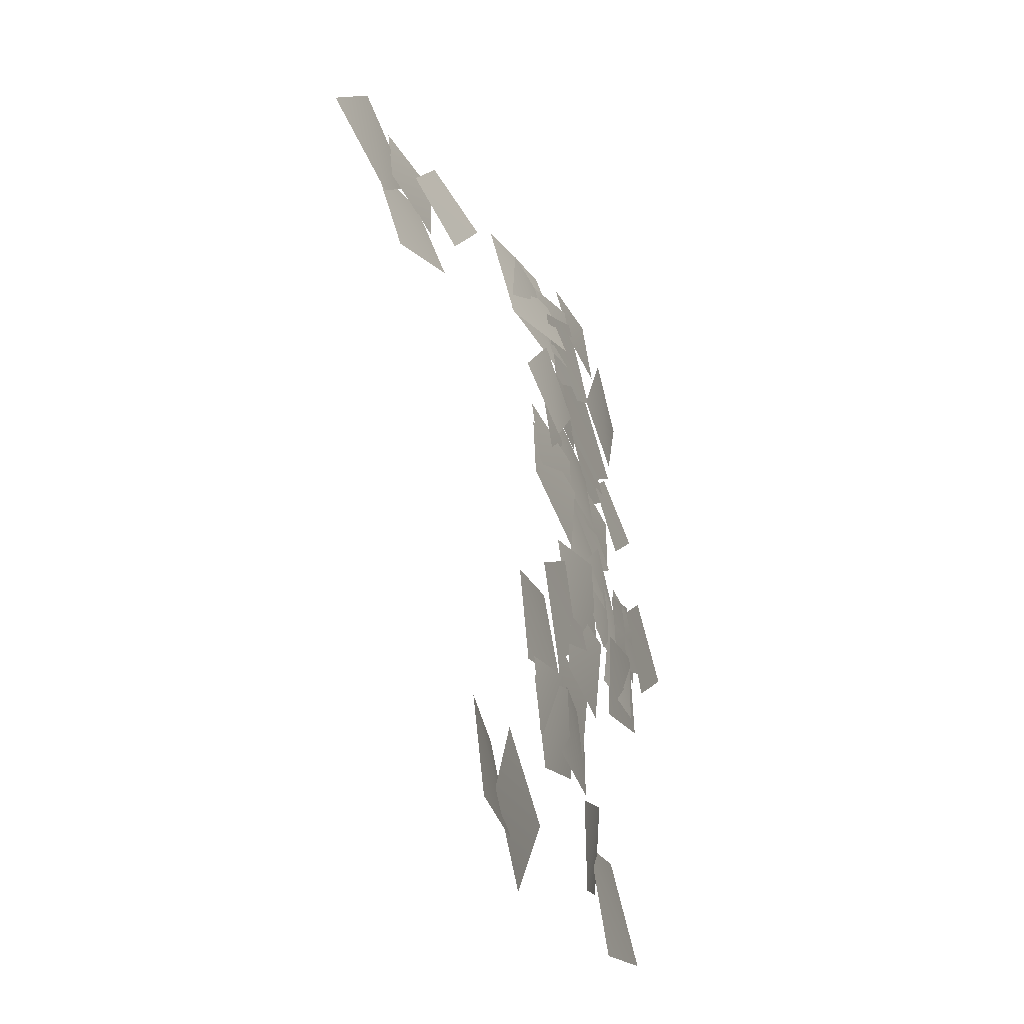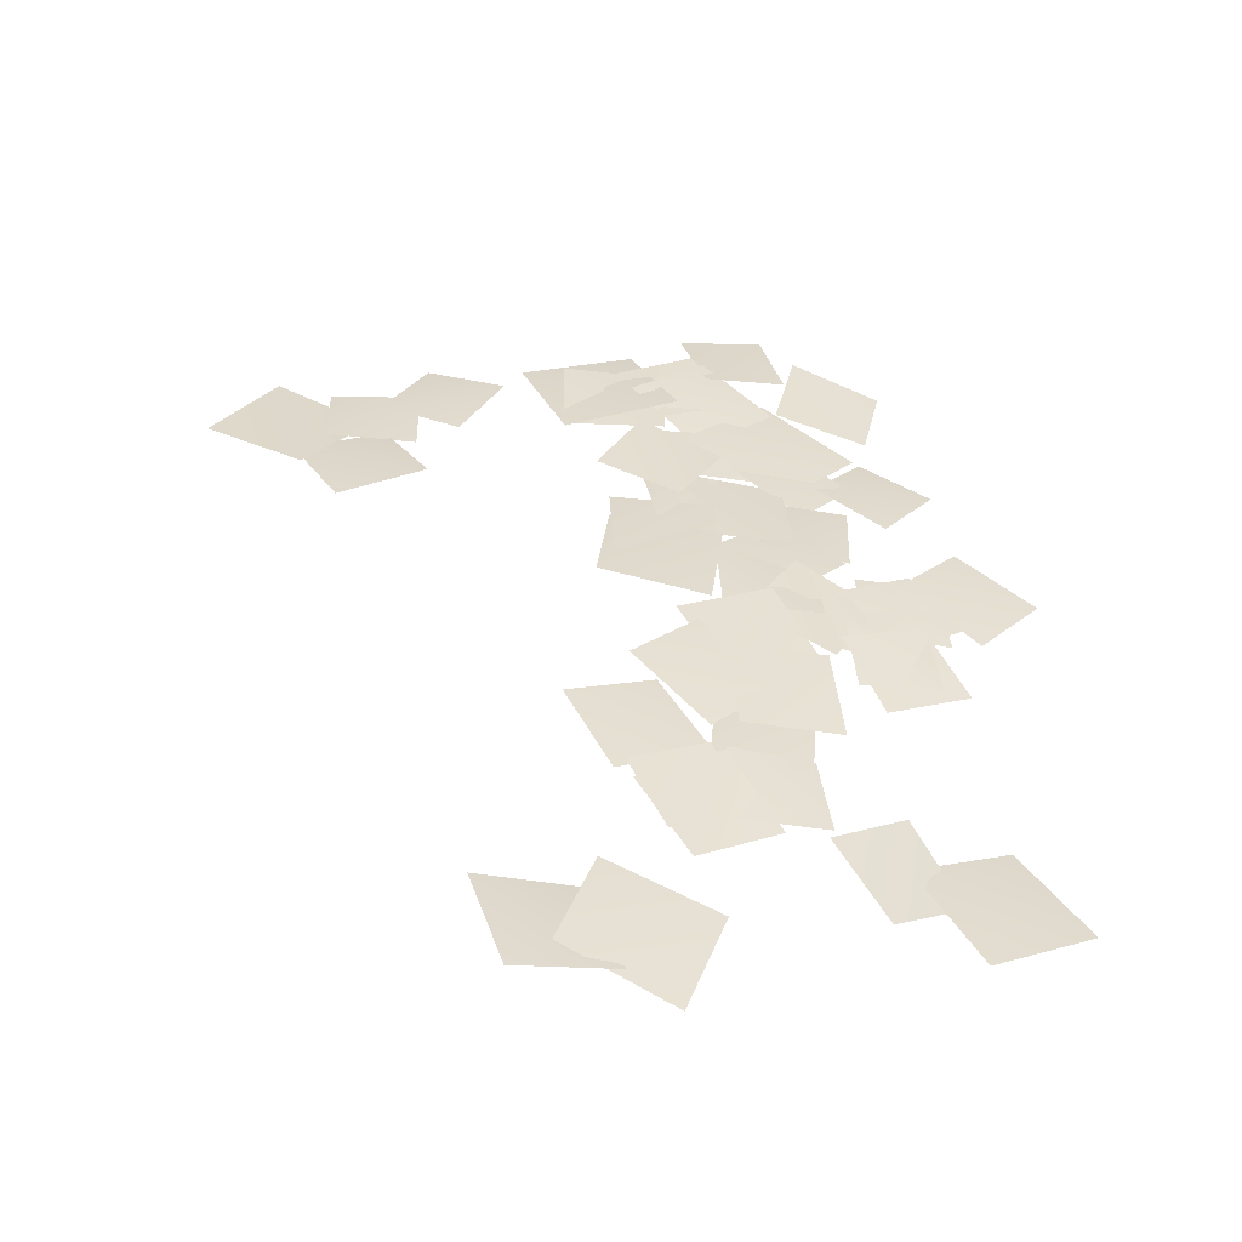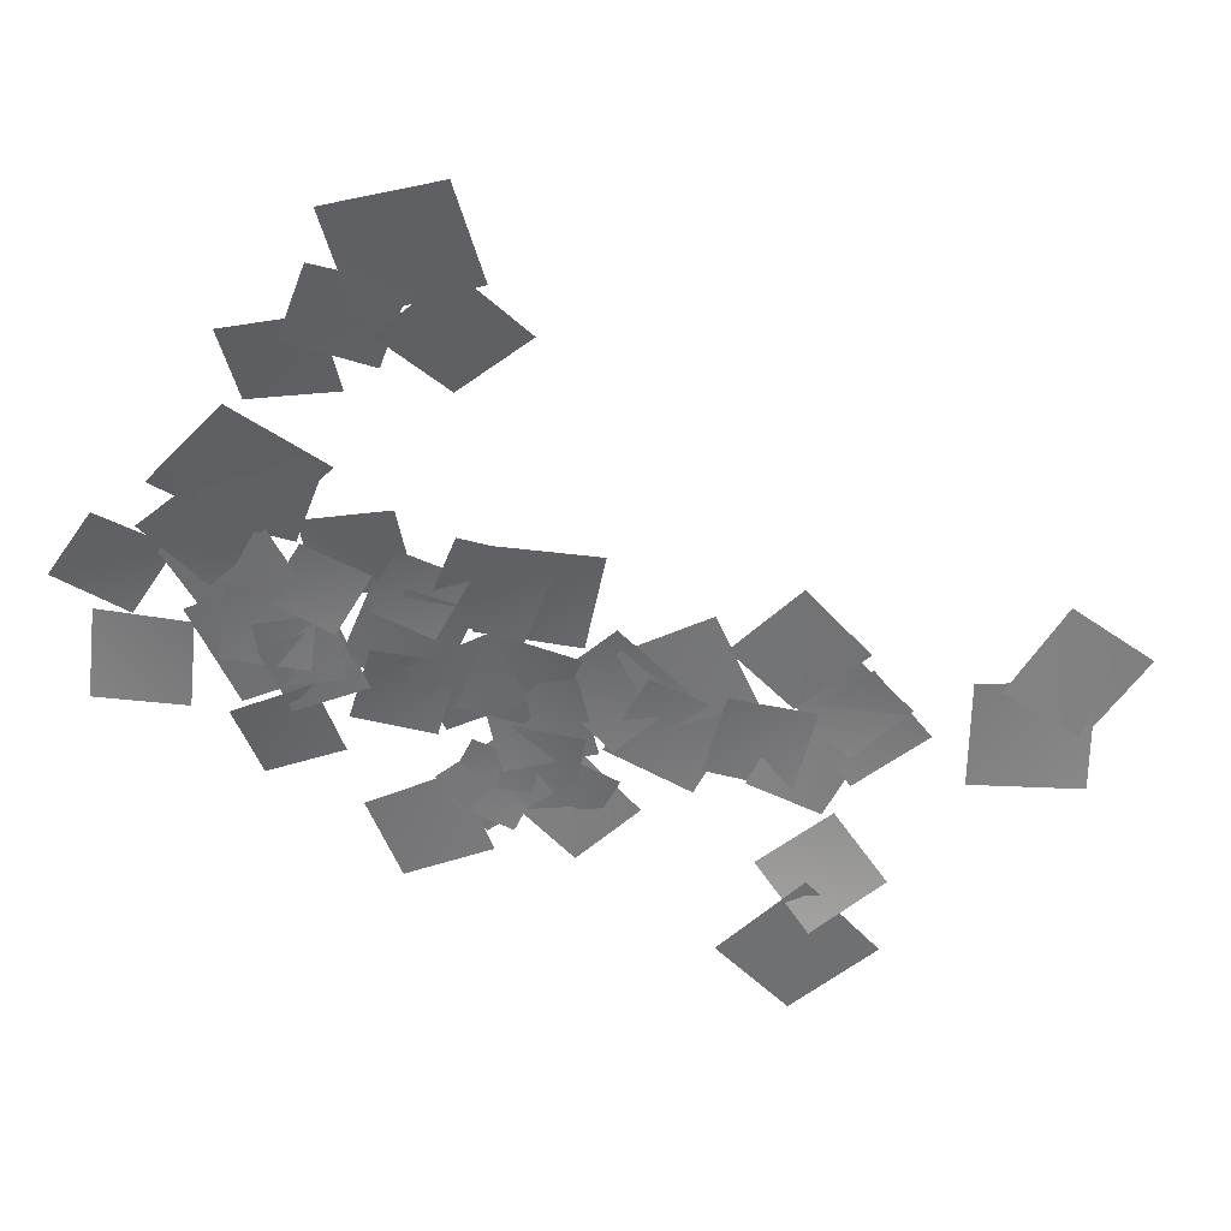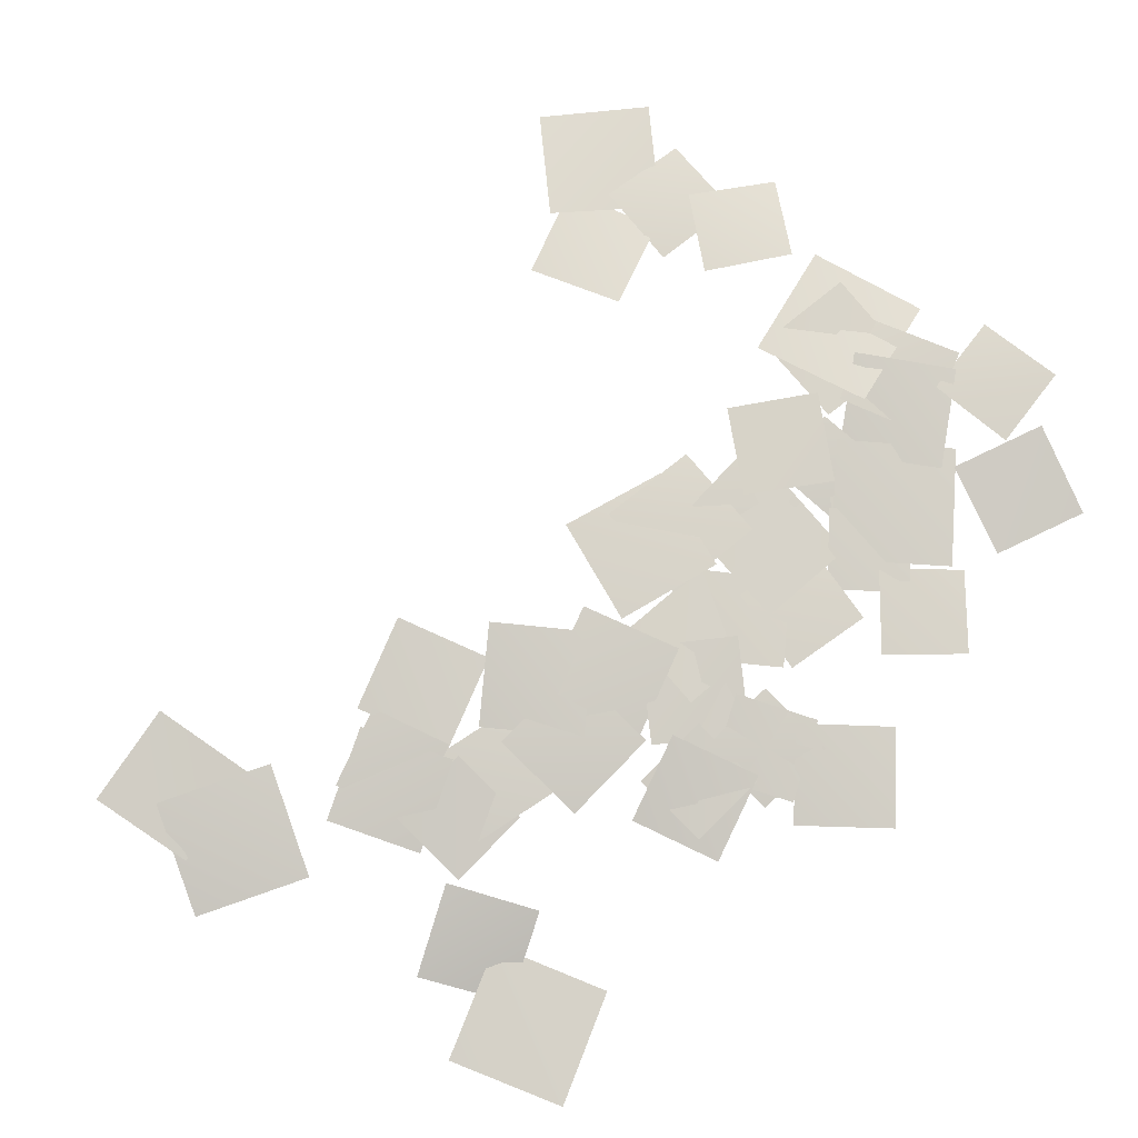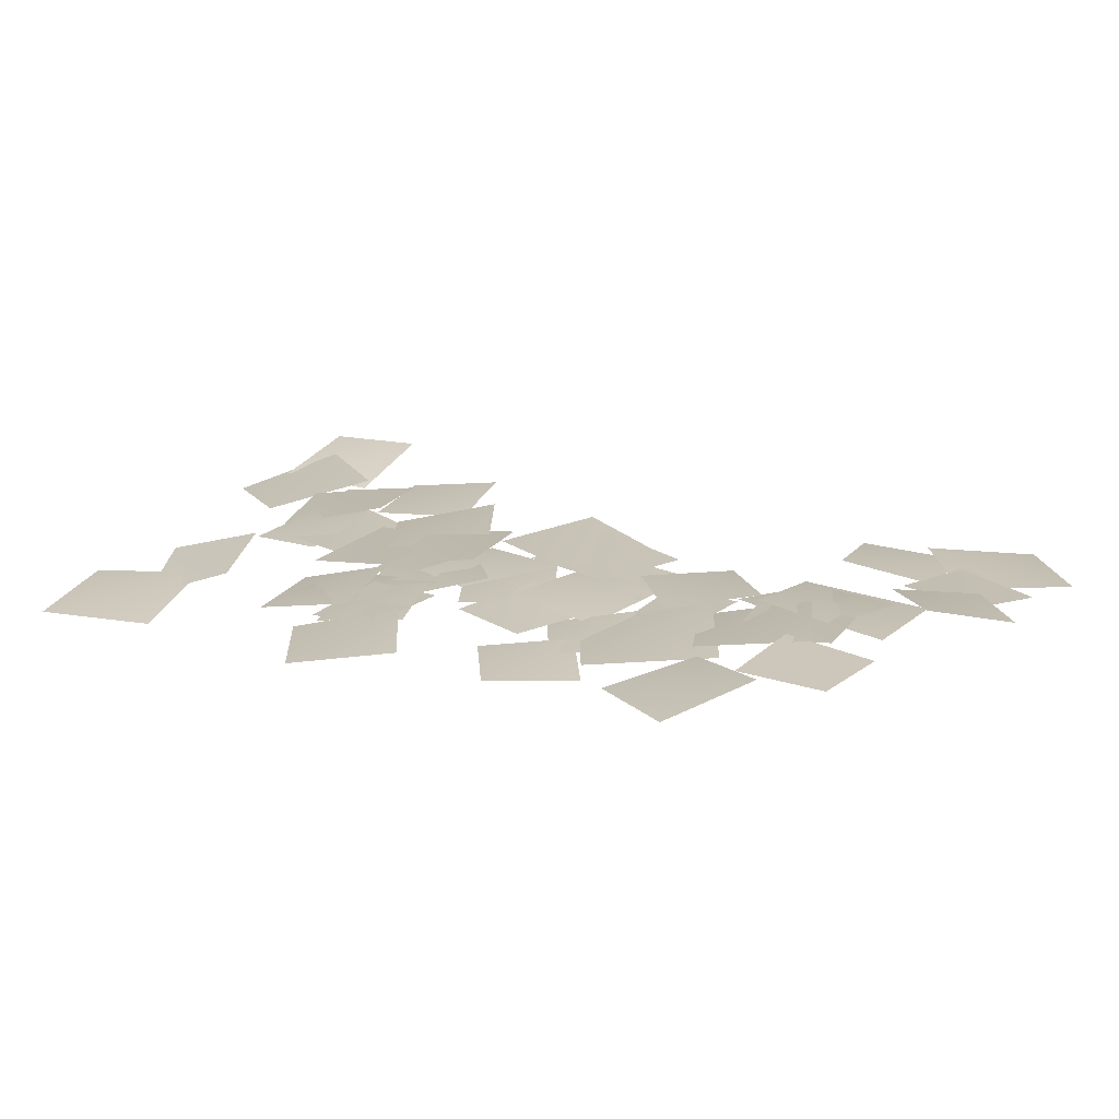
<metadata>
{"format":"obj","ext":"obj","renderer":"f3d","projection":"perspective","resolution":1024,"background":"white","views":[{"elev":-49.5,"azim":116.4,"up":"+Z"},{"elev":-55.7,"azim":172.4,"up":"+Z"},{"elev":-48.7,"azim":71.6,"up":"+Y"},{"elev":75.2,"azim":-127.5,"up":"+Y"},{"elev":17.0,"azim":-40.7,"up":"+Y"}]}
</metadata>
<code>
g NewMesh_tris_86
v 0.4168 0.3505 1.761
v -0.4545 0.03192 -1.786
v 1.763 0.2285 -0.4537
v -1.78 -0.06142 0.4427
v 2.23 0.1312 -3.386
v 1.083 0.3909 0.3115
v -0.1762 -0.09 -2.081
v 3.511 0.385 -0.9706
v 2.452 0.3566 2.109
v -0.2202 0.2211 -0.3025
v 2.325 0.2805 -0.4361
v -0.07905 0.08477 2.239
v 2.265 0.4366 2.505
v 5.506 0.6328 -0.02669
v 5.157 0.4011 2.857
v 2.622 0.4251 -0.3871
v 2.449 0.382 3.868
v 5.065 0.5663 1.062
v 5.165 0.3639 3.771
v 2.356 0.3575 1.151
v 2.279 0.2628 5.38
v 3.936 0.4416 3.001
v 4.3 0.3737 5.023
v 1.931 0.1597 3.356
v 3.324 0.4202 4.272
v 4.343 0.5132 7.608
v 2.168 0.3372 6.453
v 5.504 0.39 5.432
v 1.778 0.2838 7.779
v 3.321 0.3511 5.395
v 3.74 0.4072 7.36
v 1.378 0.06101 5.821
v 2.412 0.3498 2.108
v -0.9511 0.1198 2.225
v 0.678 0.1511 0.4797
v 0.7968 0.1196 3.851
v 1.928 0.2272 6.093
v -0.7996 -0.02893 6.987
v 0.1323 -0.07481 5.174
v 1.013 0.1037 7.912
v 3.262 0.3575 5.335
v 0.359 0.2139 2.804
v 3.078 0.3091 2.614
v 0.56 0.03511 5.519
v 1.263 0.2674 2.509
v -1.168 -0.01215 4.777
v -1.083 0.01354 2.417
v 1.191 0.04513 4.859
v 2.391 0.3245 6.54
v -0.3444 0.08475 8.4
v 0.1179 -0.06647 6.104
v 1.952 0.2812 8.846
v -1.371 -0.0936 6.216
v 1.698 0.2262 5.892
v 0.334 -0.00633 7.597
v 0.0116 -0.04358 4.511
v -6.009 -0.4105 1.959
v -2.306 0.08455 1.556
v -3.953 -0.168 3.628
v -4.332 -0.3778 -0.1041
v -1.366 0.04955 -0.7028
v -3.289 -0.04251 1.77
v -3.533 -0.3238 -0.4165
v -1.096 0.1477 1.496
v -0.7587 0.2406 0.7797
v -3.865 -0.2268 0.2425
v -2.018 -0.1574 -1.049
v -2.581 -0.01497 2.085
v -3.127 -0.3028 -2.299
v -0.7639 0.1033 -0.4616
v -2.87 -0.1333 -0.1831
v -1.006 -0.2431 -2.557
v -3.872 -0.4992 -2.234
v -0.602 0.1956 -1.204
v -2.774 -0.0964 -0.05203
v -1.667 -0.4091 -3.356
v 2.006 -0.04761 -4.837
v -0.2723 0.0229 -1.822
v -0.6146 -0.407 -4.44
v 2.373 0.1614 -2.196
v 4.672 0.465 -3.206
v 0.7888 0.003271 -3.046
v 2.689 -0.08309 -5.06
v 2.8 0.3229 -1.169
v 2.758 -0.03481 -6.71
v 0.1488 -0.326 -4.422
v 0.3357 -0.4573 -6.877
v 2.598 -0.1077 -4.252
v 6.228 0.446 -5.03
v 2.711 -0.02396 -6.037
v 4.991 0.09221 -7.302
v 3.973 0.1135 -3.757
v 2.377 0.06439 -6.124
v 3.162 -0.3081 -9.672
v 4.551 0.05886 -7.523
v 1.017 -0.5147 -8.244
v 2.751 0.1073 -5.974
v 3.738 -0.1594 -8.941
v 4.732 0.1446 -6.978
v 1.782 -0.379 -7.913
v -0.3548 0.181 0.7555
v -2.066 -0.1295 -1.607
v -0.01816 -0.02116 -1.283
v -2.388 -0.09969 0.444
v 2.889 0.5431 11.33
v 3.854 0.493 7.968
v 5.053 0.4239 10.13
v 1.69 0.4053 9.169
v 9.871 -0.273 5.153
v 13.42 -0.7217 6.161
v 11.12 -0.6906 7.434
v 12.15 -0.5223 3.863
v 14.16 -0.8458 9.552
v 13.18 -0.5384 5.309
v 15.79 -0.8743 6.93
v 11.54 -0.7673 7.915
v 12.68 -0.6537 6.976
v 10.29 -0.6442 9.442
v 10.25 -0.6182 7.016
v 12.71 -0.8818 9.391
v 8.04 -0.1505 9.76
v 11.3 -0.6414 8.74
v 10.15 -0.6487 10.89
v 9.162 -0.3444 7.598
v 3.682 0.5025 7.442
v 6.449 0.4297 10.12
v 3.725 0.4283 10.16
v 6.396 0.2766 7.398
v 3.383 0.7718 8.406
v 7.576 0.09543 10.18
v 4.561 0.2601 11.4
v 6.364 0.3381 7.166
v 4.6 0.6614 9.064
v 0.7063 0.3303 8.943
v 2.738 0.2004 7.069
v 2.587 0.5619 10.96
v 3.011 0.4642 7.199
v -1.518 0.002043 7.525
v 0.6059 0.01084 5.091
v 0.9152 0.1871 9.642
v -0.3755 -0.002865 5.951
v -3.604 -0.1982 6.402
v -2.213 -0.1469 4.556
v -1.756 -0.2468 7.789
v -1.97 -0.1285 8.745
v -0.01956 0.4538 11.79
v -2.502 -0.09745 11.28
v 0.5472 0.2096 9.274
v 2.522 0.5641 10.21
v 0.8684 0.3111 13.07
v 0.2629 0.33 10.8
v 3.136 0.3495 12.46
v -6.312 -1.827 -9.191
v -1.972 -1.338 -8.094
v -4.663 -1.849 -6.464
v -3.589 -1.581 -10.83
v -1.408 -1.21 -10.21
v -2.008 -1.004 -6.652
v -3.347 -1.834 -8.664
v 0.002418 -0.5789 -8.171
v -0.1319 -0.5943 -7.874
v 2.385 0.0334 -5.958
v 0.1812 -0.4527 -5.618
v 2.107 -0.295 -8.2
v 6.22 -0.2692 -12.93
v 2.338 -0.8803 -10.9
v 3.335 -1.057 -13.86
v 5.274 -0.3478 -9.949
v 4.604 -0.6528 -13.2
v 8.096 0.03684 -11.43
v 5.546 -0.761 -10.55
v 7.209 -0.08285 -14.1
f 1 3 2
f 1 2 4
f 5 7 6
f 5 6 8
f 9 11 10
f 9 10 12
f 13 15 14
f 13 14 16
f 17 19 18
f 17 18 20
f 21 23 22
f 21 22 24
f 25 27 26
f 25 26 28
f 29 31 30
f 29 30 32
f 33 35 34
f 33 34 36
f 37 39 38
f 37 38 40
f 41 43 42
f 41 42 44
f 45 47 46
f 45 46 48
f 49 51 50
f 49 50 52
f 53 55 54
f 53 54 56
f 57 59 58
f 57 58 60
f 61 63 62
f 61 62 64
f 65 67 66
f 65 66 68
f 69 71 70
f 69 70 72
f 73 75 74
f 73 74 76
f 77 79 78
f 77 78 80
f 81 83 82
f 81 82 84
f 85 87 86
f 85 86 88
f 89 91 90
f 89 90 92
f 93 95 94
f 93 94 96
f 97 99 98
f 97 98 100
f 101 103 102
f 101 102 104
f 105 107 106
f 105 106 108
f 109 111 110
f 109 110 112
f 113 115 114
f 113 114 116
f 117 119 118
f 117 118 120
f 121 123 122
f 121 122 124
f 125 127 126
f 125 126 128
f 129 131 130
f 129 130 132
f 133 135 134
f 133 134 136
f 137 139 138
f 137 138 140
f 141 143 142
f 141 142 144
f 145 147 146
f 145 146 148
f 149 151 150
f 149 150 152
f 153 155 154
f 153 154 156
f 157 159 158
f 157 158 160
f 161 163 162
f 161 162 164
f 165 167 166
f 165 166 168
f 169 171 170
f 169 170 172

</code>
